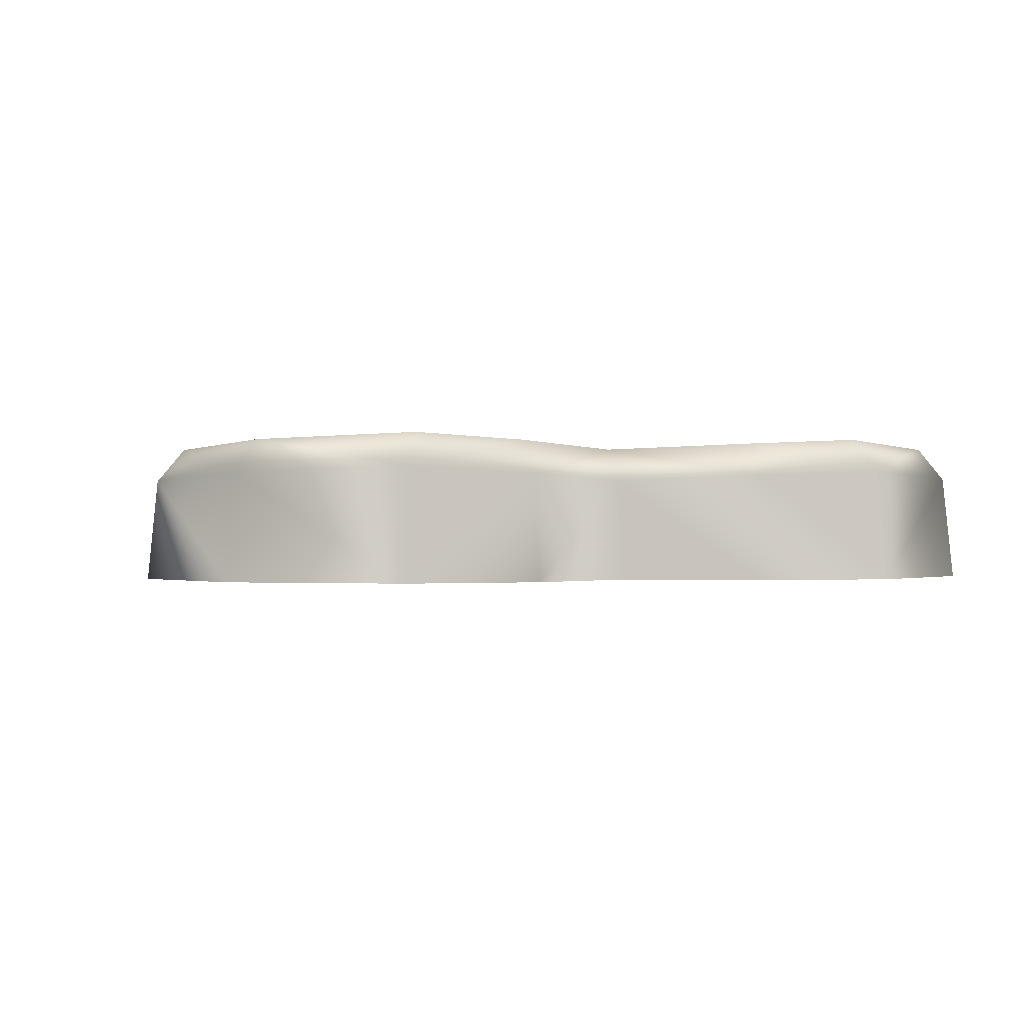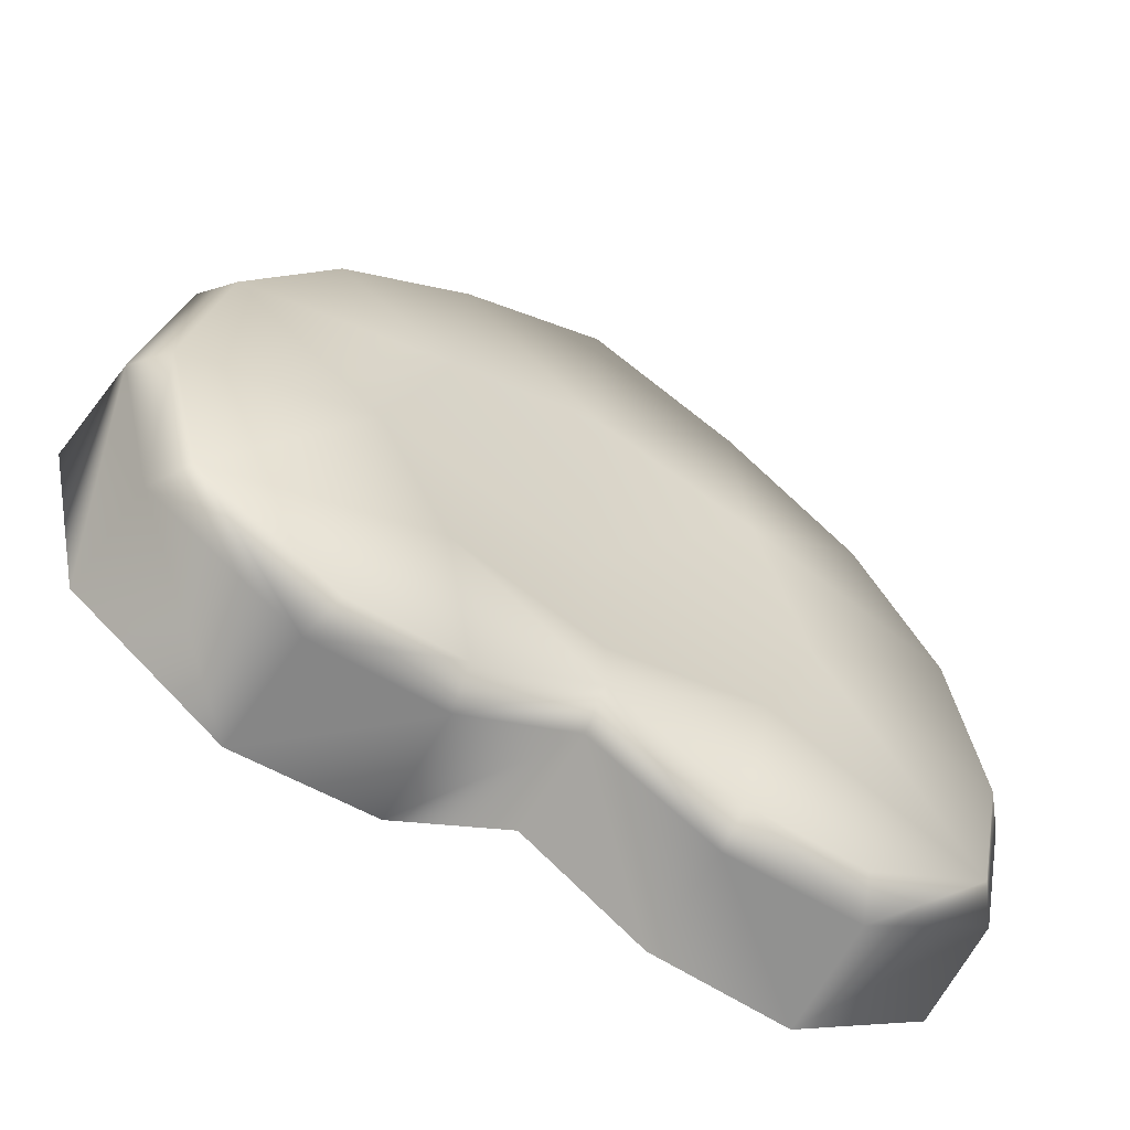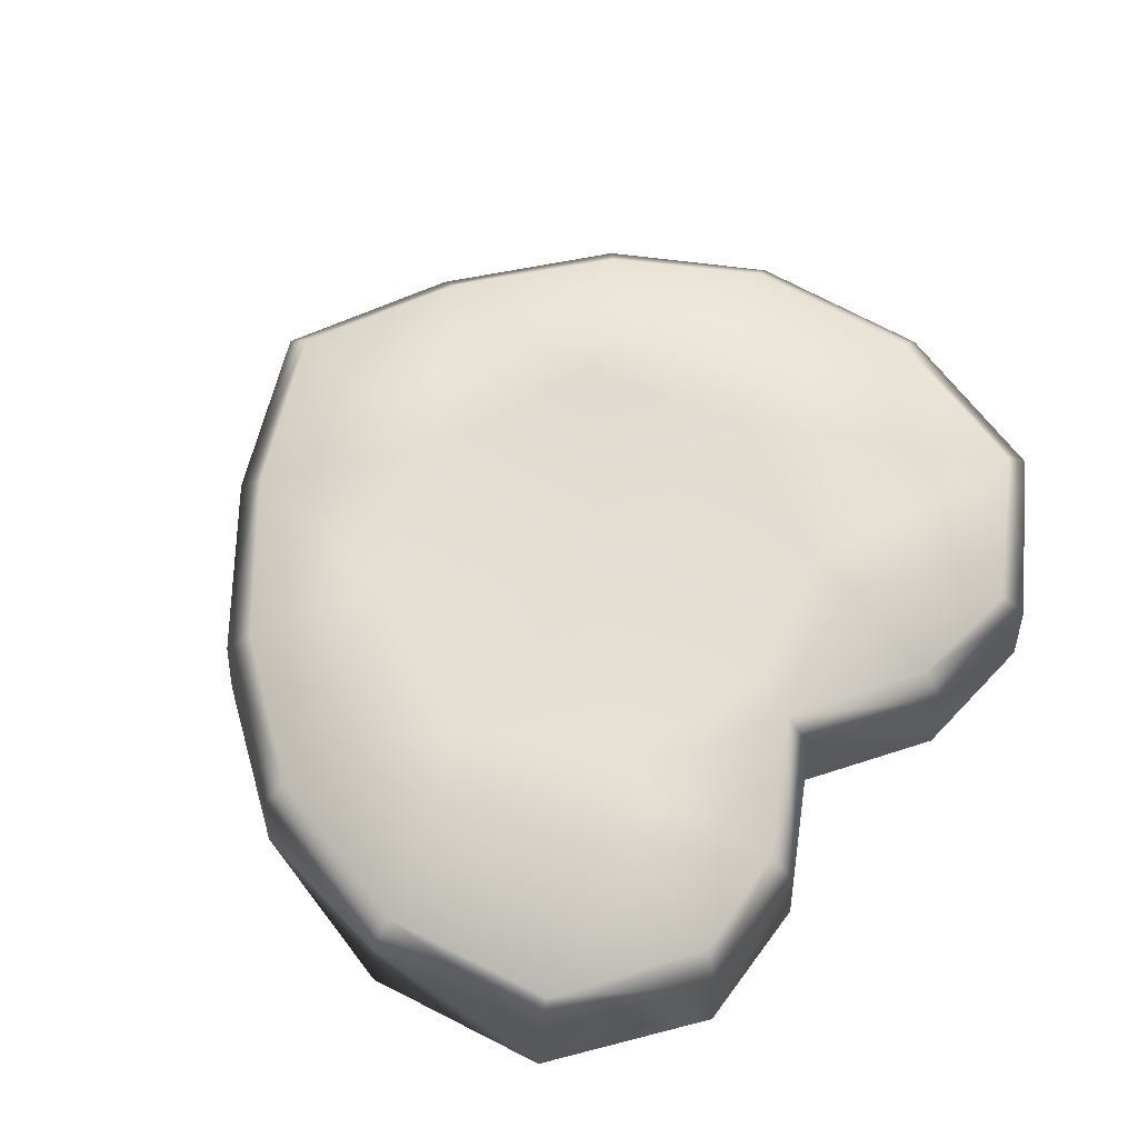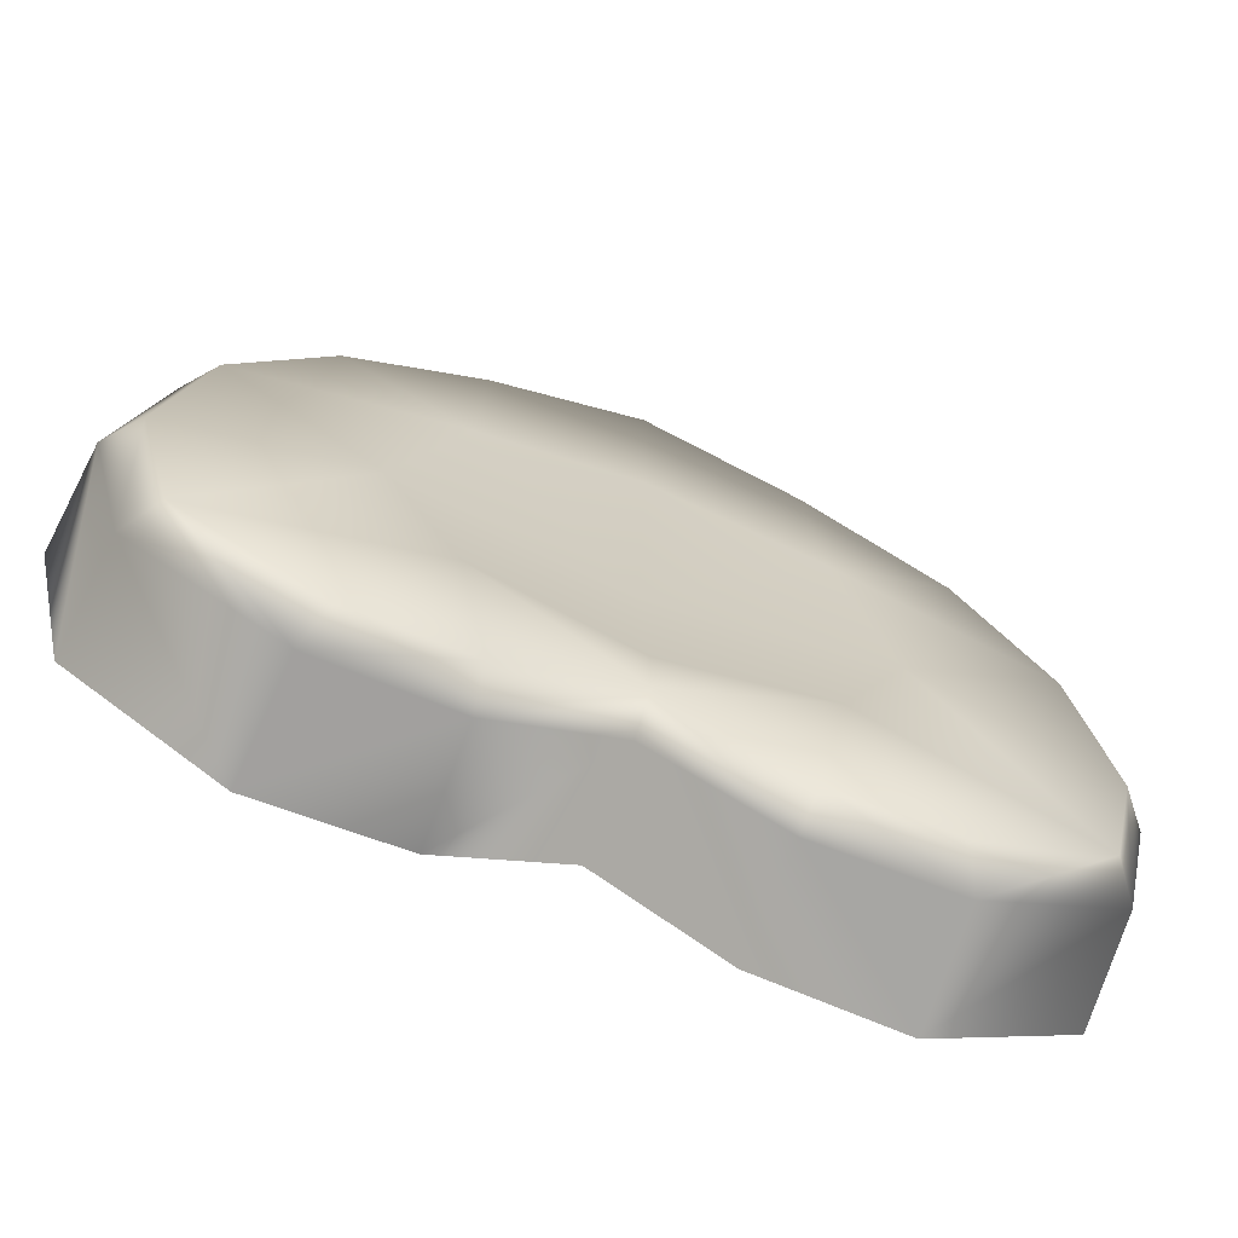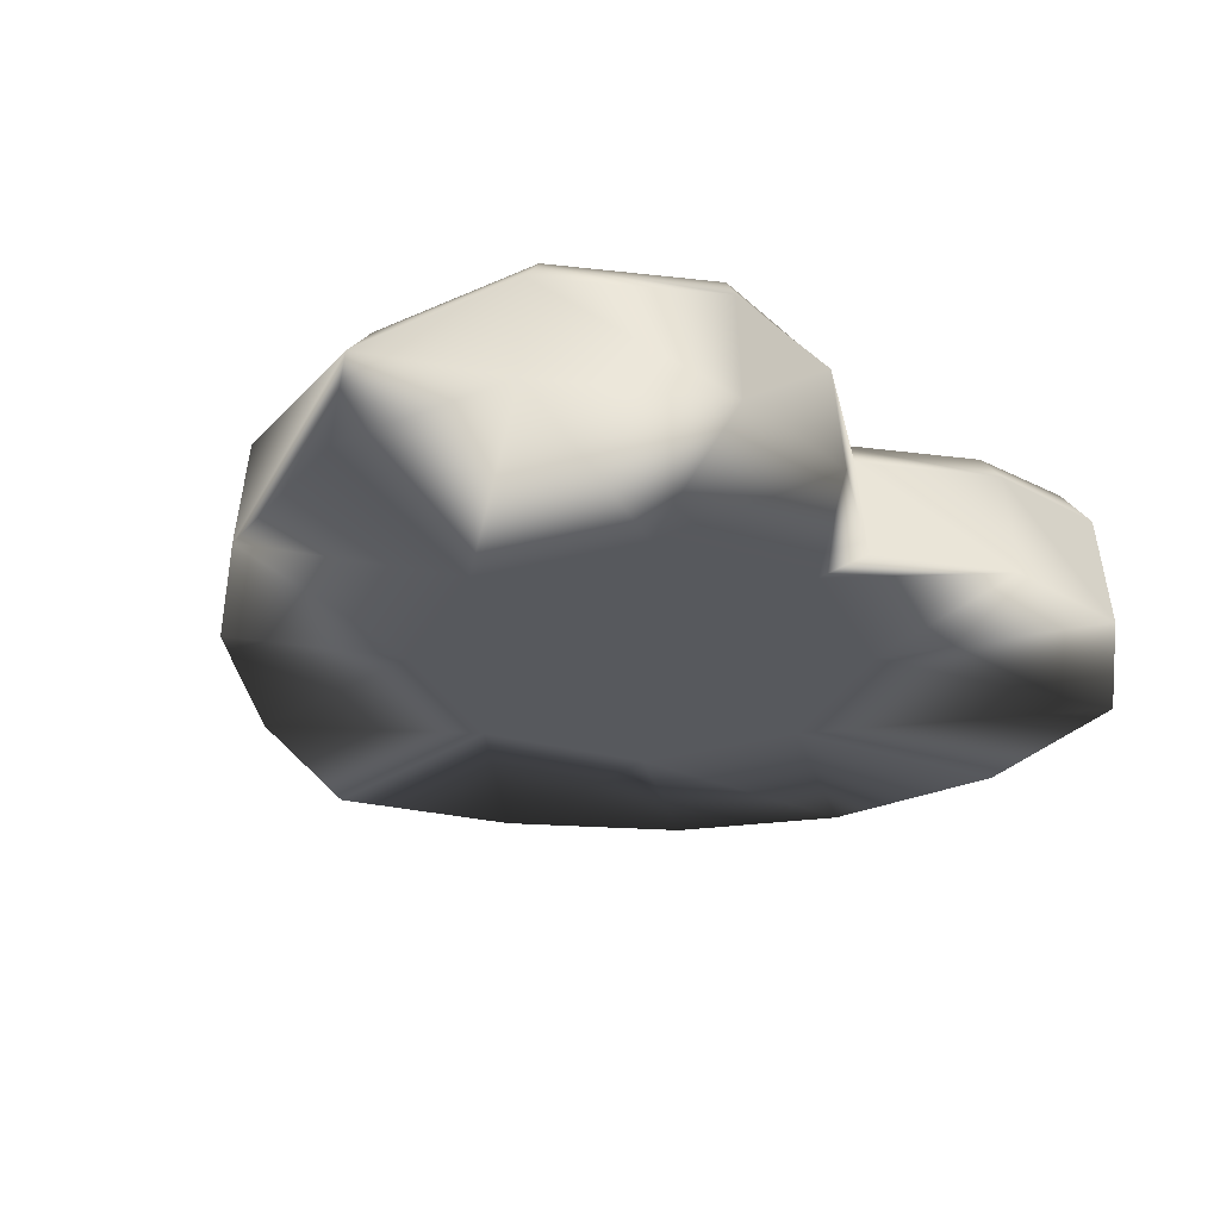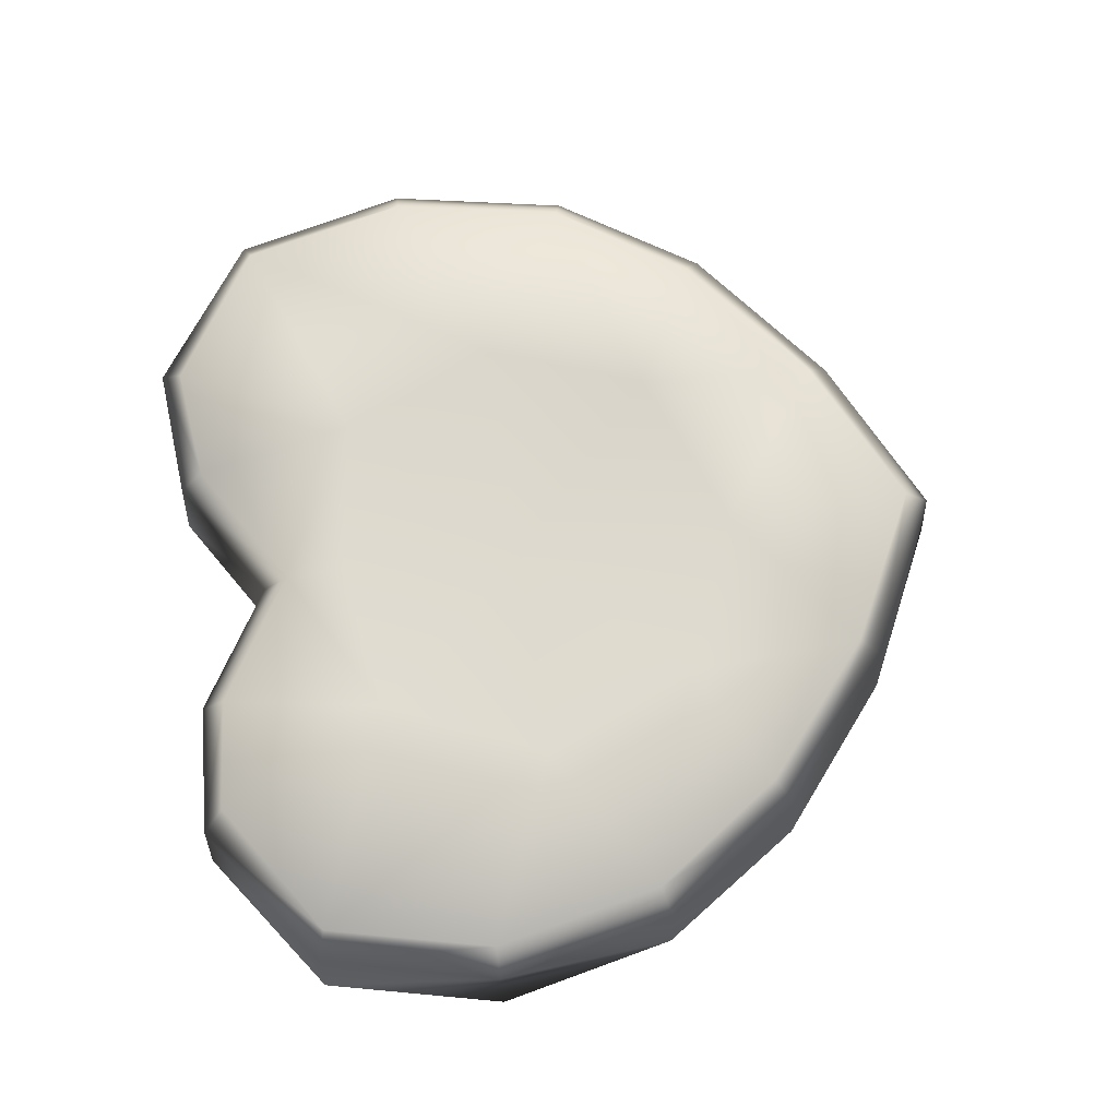
<metadata>
{"format":"obj","ext":"obj","renderer":"f3d","projection":"perspective","resolution":1024,"background":"white","views":[{"elev":-0.6,"azim":159.6,"up":"+Y"},{"elev":-60.3,"azim":148.2,"up":"+Z"},{"elev":67.0,"azim":130.3,"up":"+Y"},{"elev":-69.0,"azim":158.1,"up":"+Z"},{"elev":-29.4,"azim":134.9,"up":"+Y"},{"elev":71.5,"azim":-98.1,"up":"+Y"}]}
</metadata>
<code>
g
v  0.08058 0.01286 -0.9847
v  0.08058 0.3853 -0.9478
v  0.08058 0.5066 -0.8461
v  0.08058 0.5066 -0.6312
v  0.08058 0.4195 0.05194
v  0.08058 0.01286 -0.7672
v  0.08058 0.01286 0.05194
v  -0.8691 0.01286 -1.291
v  -0.8487 0.4226 -1.258
v  -0.7944 0.5438 -1.172
v  -0.4888 0.5438 -0.5428
v  -0.4838 0.01286 -0.5376
v  -0.3822 0.5252 -1.131
v  -0.3672 0.404 -1.225
v  -0.3624 0.01286 -1.26
v  -1.569 0.01286 -0.2385
v  -1.532 0.3853 -0.2383
v  -1.43 0.5066 -0.2379
v  -0.7413 0.5066 0.04836
v  -0.7385 0.01286 0.04837
v  -1.073 0.01286 0.9627
v  -1.045 0.4226 0.9362
v  -0.9716 0.5438 0.8659
v  -0.5142 0.5438 0.6213
v  -0.509 0.01286 0.6163
v  -1.302 0.5252 0.3901
v  -1.394 0.404 0.418
v  -1.427 0.01286 0.4291
v  -1.286 0.5244 -0.8501
v  -1.376 0.4041 -0.8859
v  -1.409 0.01347 -0.9089
v  0.08058 0.01286 1.706
v  0.08058 0.3853 1.669
v  0.08058 0.5066 1.567
v  0.08058 0.5066 0.8738
v  0.08058 0.01286 0.871
v  -0.4794 0.5244 1.28
v  -0.5153 0.4041 1.37
v  -0.5383 0.01347 1.403
v  1.03 0.01286 -1.291
v  1.01 0.4226 -1.258
v  0.9556 0.5438 -1.172
v  0.65 0.5438 -0.5428
v  0.645 0.01286 -0.5376
v  0.5433 0.5252 -1.131
v  0.5283 0.404 -1.225
v  0.5236 0.01286 -1.26
v  1.73 0.01286 -0.2385
v  1.693 0.3853 -0.2383
v  1.591 0.5066 -0.2379
v  0.9025 0.5066 0.04836
v  0.8997 0.01286 0.04837
v  1.234 0.01286 0.9627
v  1.206 0.4226 0.9362
v  1.133 0.5438 0.8659
v  0.6754 0.5438 0.6213
v  0.6701 0.01286 0.6163
v  1.464 0.5252 0.3901
v  1.555 0.404 0.418
v  1.589 0.01286 0.4291
v  1.448 0.5244 -0.8501
v  1.537 0.4041 -0.8859
v  1.57 0.01347 -0.9089
v  0.6406 0.5244 1.28
v  0.6765 0.4041 1.37
v  0.6995 0.01347 1.403
g bed-07
f -66 -52 -65
f -58 -53 -59
f -57 -54 -58
f -53 -58 -54
f -63 -56 -62
f -55 -61 -60
f -54 -57 -56
f -56 -63 -64
f -52 -66 -61
f -61 -55 -52
f -64 -54 -56
f -54 -64 -53
f -65 -53 -64
f -53 -65 -52
f -59 -52 -55
f -52 -59 -53
f -37 -36 -50
f -36 -37 -59
f -37 -38 -58
f -37 -50 -49
f -56 -48 -62
f -47 -55 -60
f -38 -49 -48
f -38 -56 -57
f -36 -59 -55
f -36 -47 -51
f -51 -39 -50
f -45 -40 -46
f -44 -41 -45
f -40 -45 -41
f -48 -43 -62
f -42 -47 -60
f -41 -44 -43
f -43 -48 -41
f -39 -51 -47
f -47 -42 -39
f -49 -41 -48
f -41 -49 -40
f -50 -40 -49
f -40 -50 -39
f -46 -39 -42
f -39 -46 -40
f -56 -38 -48
f -38 -57 -58
f -38 -37 -49
f -37 -58 -59
f -47 -36 -55
f -36 -51 -50
f -29 -28 -34
f -28 -29 -46
f -29 -30 -45
f -29 -34 -33
f -43 -32 -62
f -31 -42 -60
f -30 -33 -32
f -30 -43 -44
f -28 -46 -42
f -28 -31 -35
f -43 -30 -32
f -30 -44 -45
f -30 -29 -33
f -29 -45 -46
f -31 -28 -42
f -28 -35 -34
f -66 -65 -20
f -26 -27 -21
f -25 -26 -22
f -21 -22 -26
f -63 -62 -24
f -23 -60 -61
f -22 -24 -25
f -24 -64 -63
f -20 -61 -66
f -61 -20 -23
f -64 -24 -22
f -22 -21 -64
f -65 -64 -21
f -21 -20 -65
f -27 -23 -20
f -20 -21 -27
f -5 -18 -4
f -4 -27 -5
f -5 -26 -6
f -5 -17 -18
f -24 -62 -16
f -15 -60 -23
f -6 -16 -17
f -6 -25 -24
f -4 -23 -27
f -4 -19 -15
f -19 -18 -7
f -13 -14 -8
f -12 -13 -9
f -8 -9 -13
f -16 -62 -11
f -10 -60 -15
f -9 -11 -12
f -11 -9 -16
f -7 -15 -19
f -15 -7 -10
f -17 -16 -9
f -9 -8 -17
f -18 -17 -8
f -8 -7 -18
f -14 -10 -7
f -7 -8 -14
f -24 -16 -6
f -6 -26 -25
f -6 -17 -5
f -5 -27 -26
f -15 -23 -4
f -4 -18 -19
f -2 -34 -1
f -1 -14 -2
f -2 -13 -3
f -2 -33 -34
f -11 -62 -32
f -31 -60 -10
f -3 -32 -33
f -3 -12 -11
f -1 -10 -14
f -1 -35 -31
f -11 -32 -3
f -3 -13 -12
f -3 -33 -2
f -2 -14 -13
f -31 -10 -1
f -1 -34 -35
g

</code>
